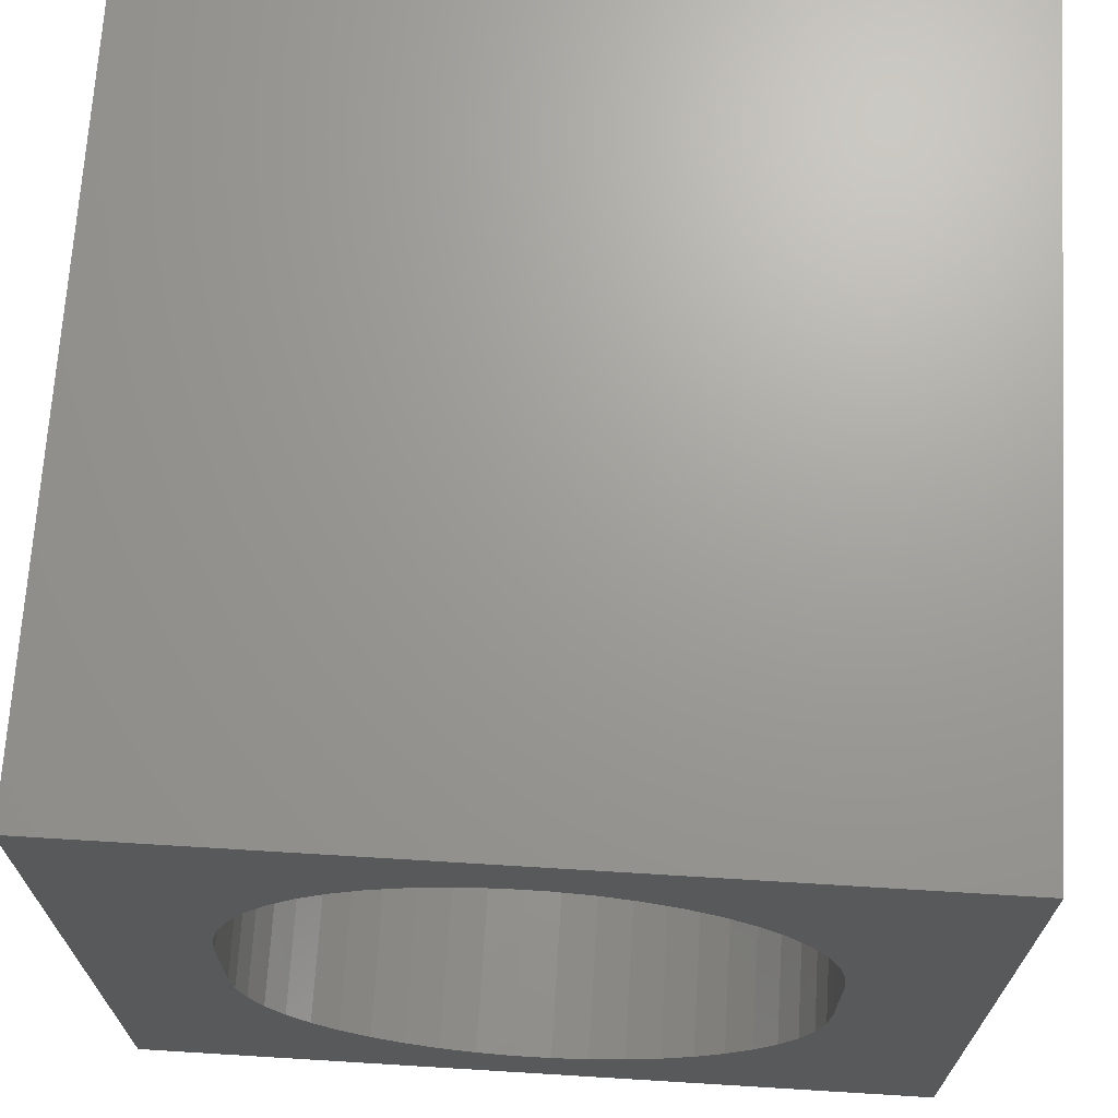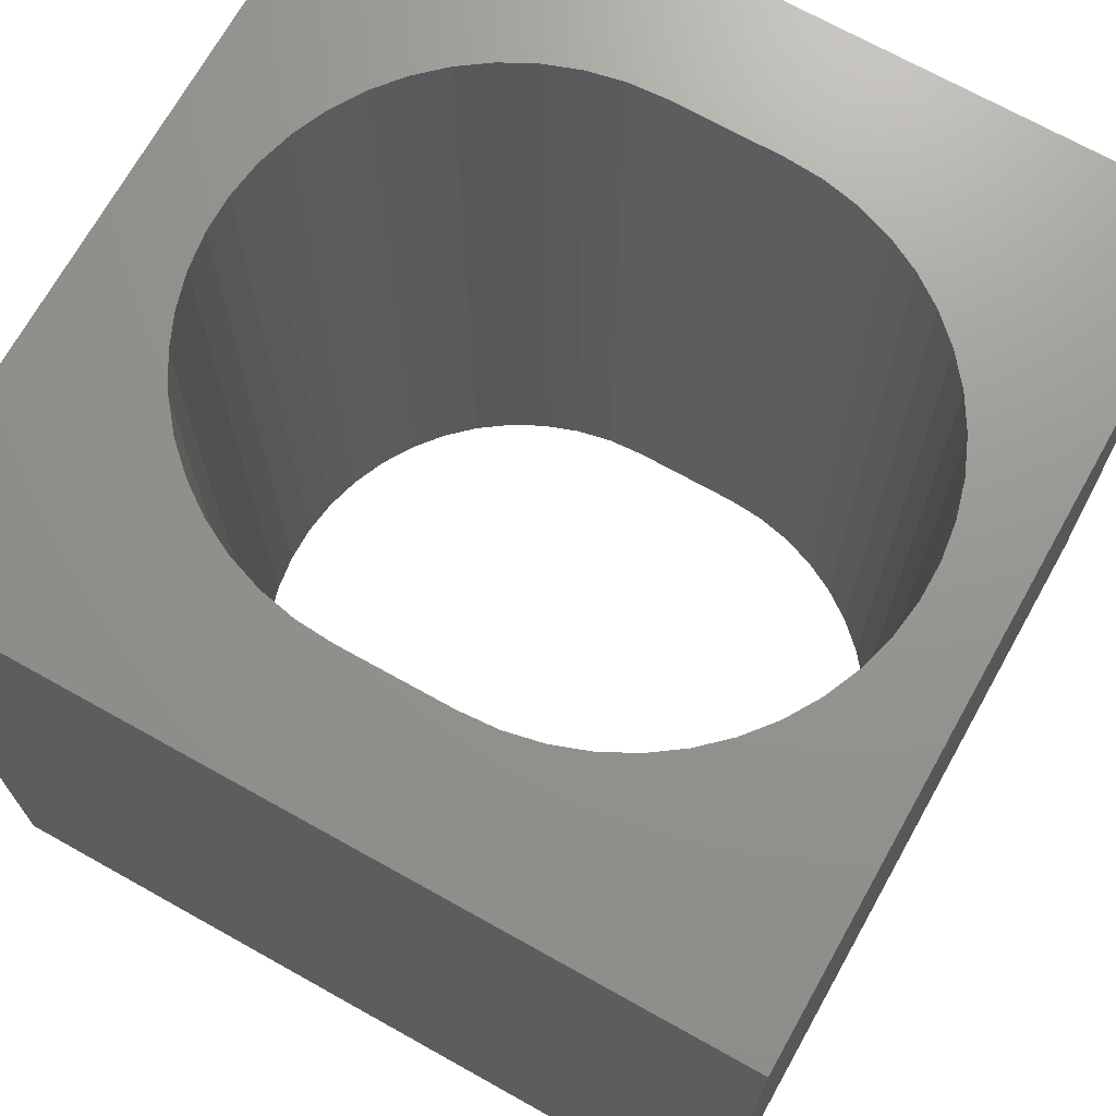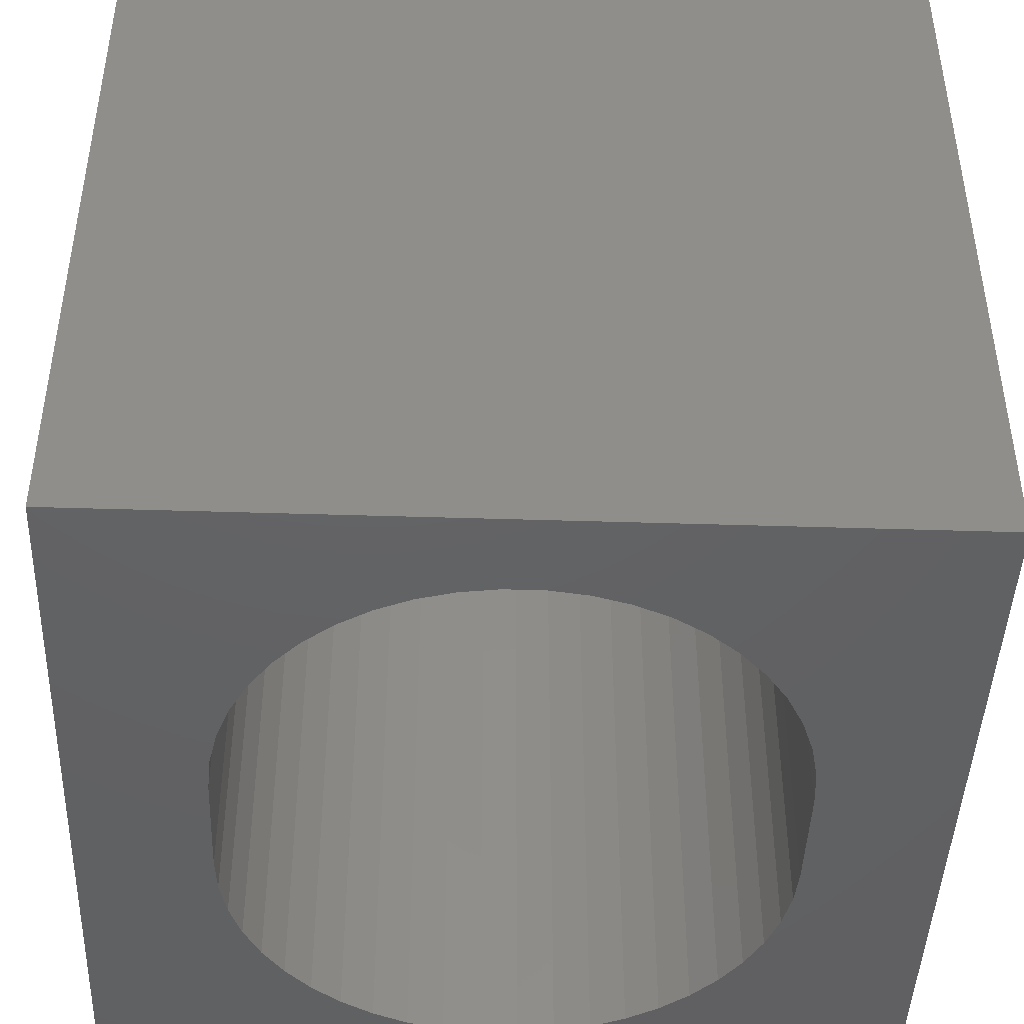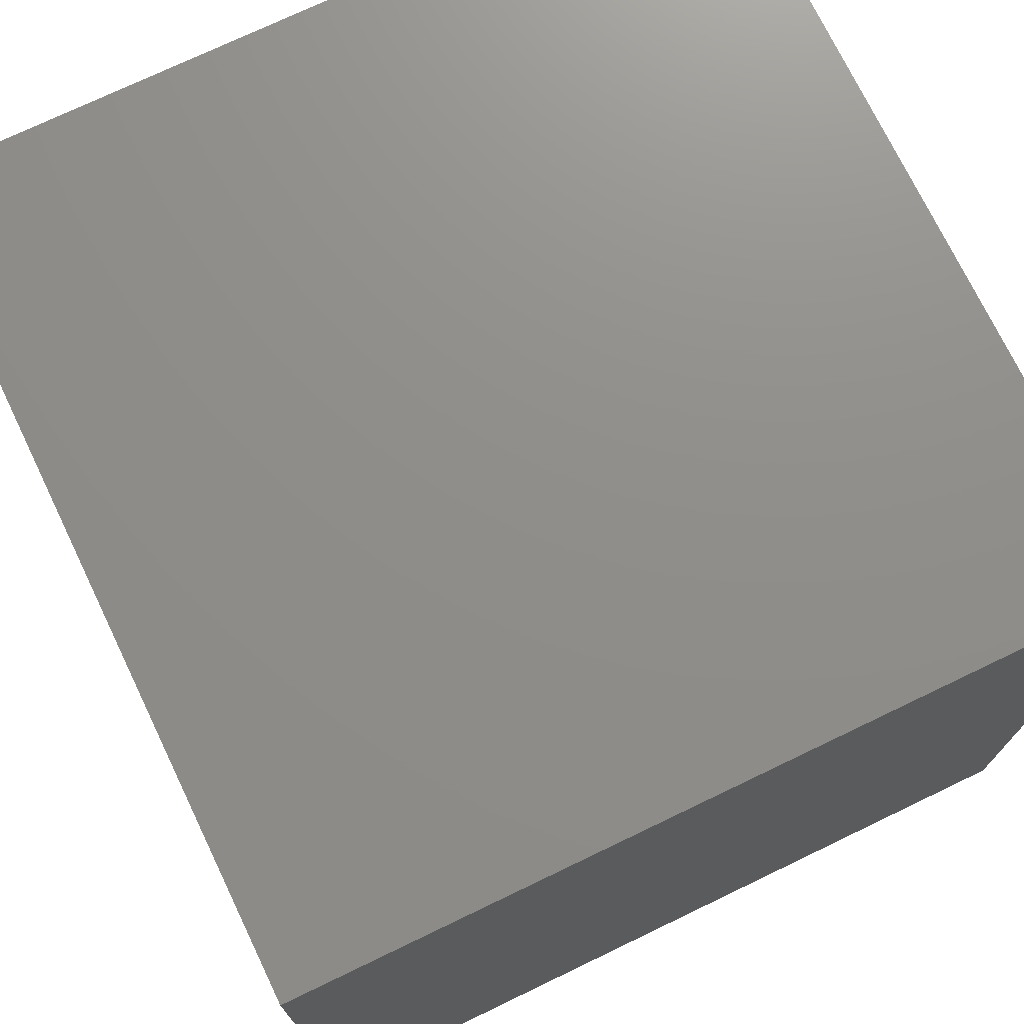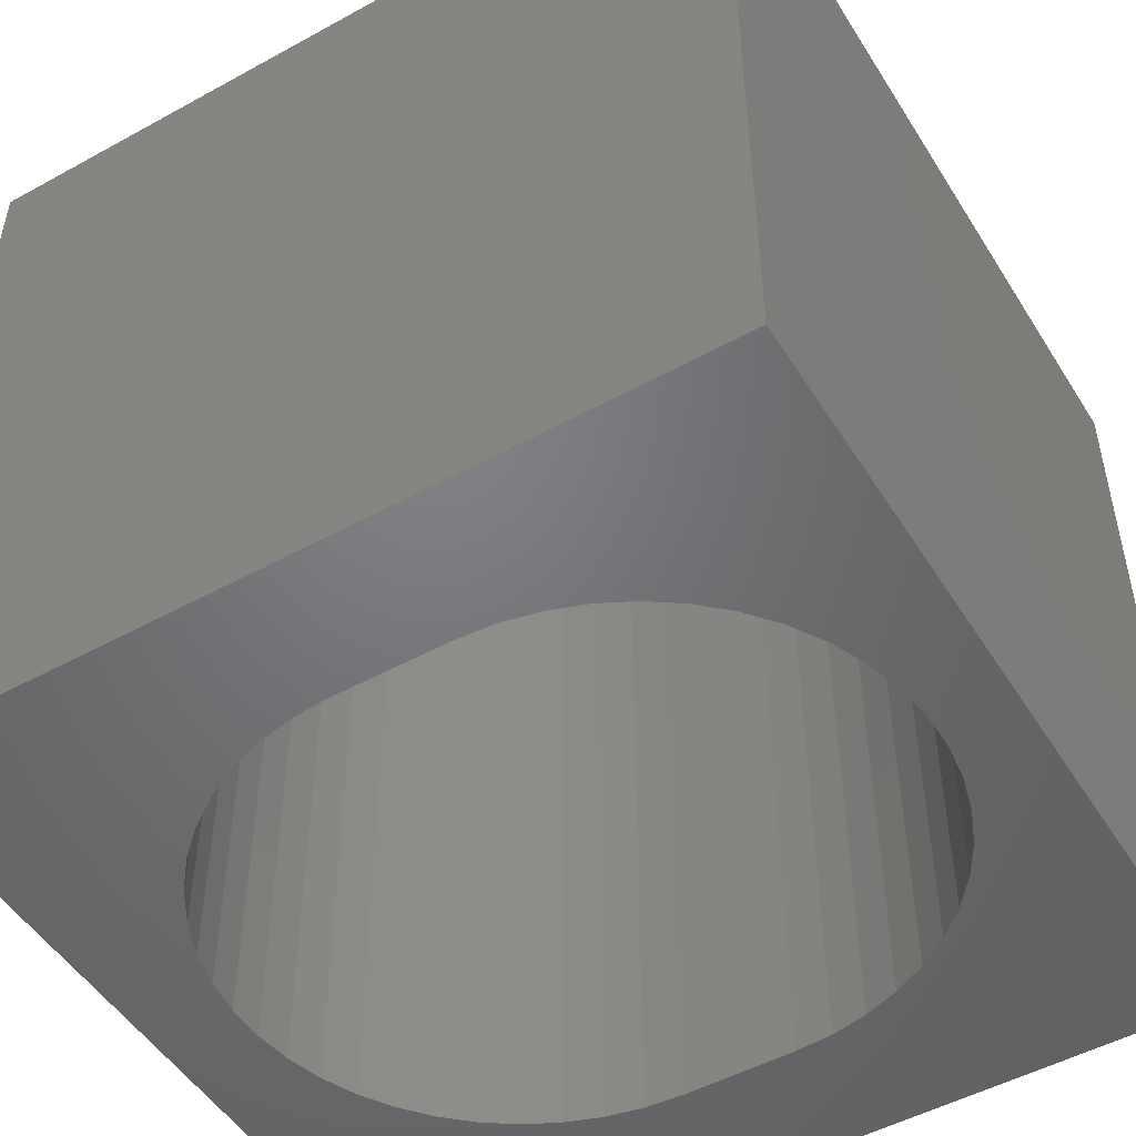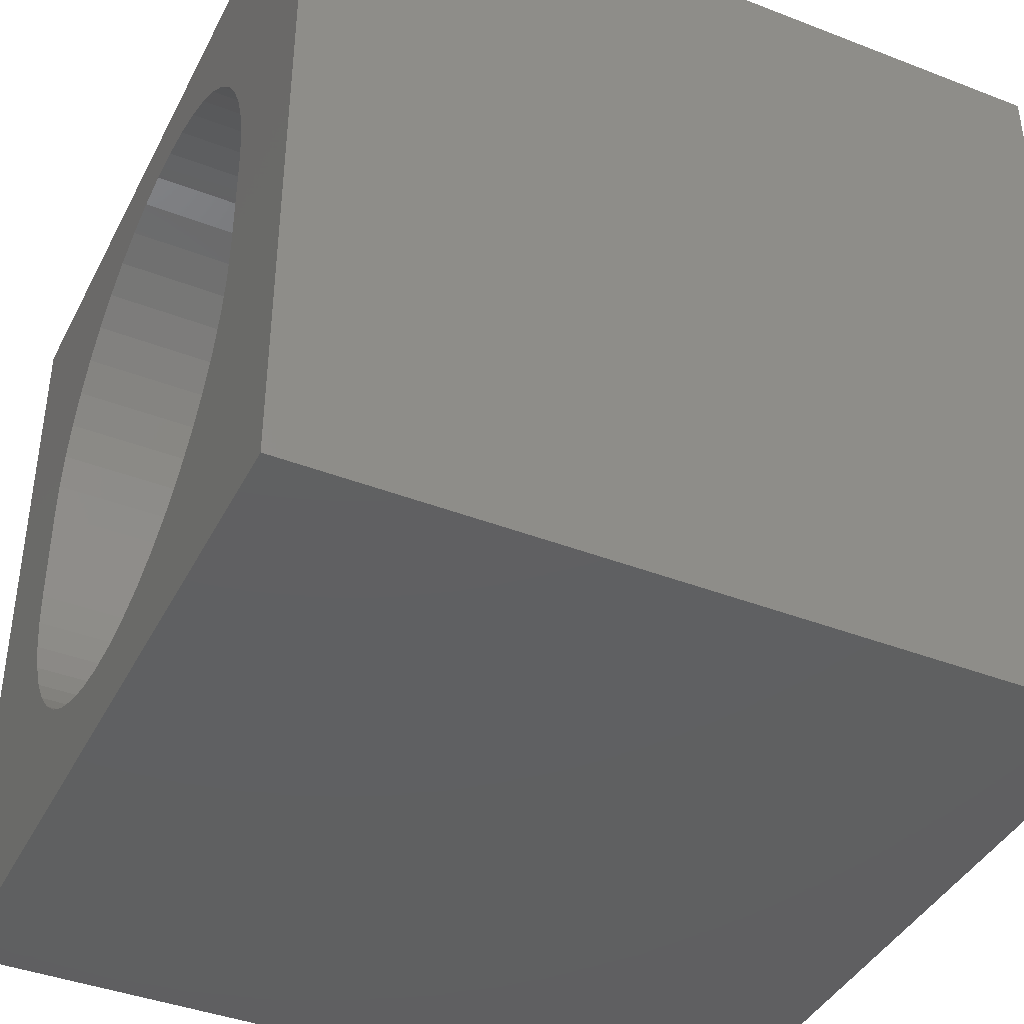
<metadata>
{"format":"stl","ext":"stl","renderer":"f3d","projection":"perspective","resolution":1024,"background":"white","views":[{"elev":69.0,"azim":3.5,"up":"+Y"},{"elev":70.6,"azim":119.2,"up":"+Z"},{"elev":-44.4,"azim":-2.1,"up":"+Z"},{"elev":73.5,"azim":-115.7,"up":"+Y"},{"elev":-50.3,"azim":121.1,"up":"+Z"},{"elev":-40.8,"azim":64.7,"up":"+Y"}]}
</metadata>
<code>
# stl→obj: 104 verts, 208 faces
v 0 10 10
v 0 10 0
v 0 0 10
v 0 0 0
v 10 0 10
v 10 10 10
v 8.355 5.766 10
v 3.851 1.216 10
v 3.428 1.4 10
v 4.75 9.132 10
v 5.211 9.132 10
v 6.111 8.945 10
v 6.533 8.762 10
v 8.076 7.11 10
v 7.864 7.519 10
v 7.598 7.895 10
v 8.23 6.676 10
v 8.324 6.225 10
v 5.667 9.069 10
v 6.927 8.522 10
v 7.284 8.232 10
v 8.355 4.396 10
v 8.324 3.936 10
v 8.23 3.486 10
v 6.533 1.4 10
v 6.111 1.216 10
v 4.294 1.092 10
v 3.428 8.762 10
v 3.851 8.945 10
v 4.294 9.069 10
v 8.076 3.052 10
v 7.864 2.643 10
v 7.598 2.266 10
v 7.284 1.93 10
v 6.927 1.639 10
v 5.667 1.092 10
v 5.211 1.029 10
v 4.75 1.029 10
v 3.035 1.639 10
v 2.678 1.93 10
v 2.363 2.266 10
v 1.638 6.225 10
v 1.732 6.676 10
v 1.886 7.11 10
v 2.098 7.519 10
v 2.363 7.895 10
v 2.678 8.232 10
v 3.035 8.522 10
v 2.098 2.643 10
v 1.886 3.052 10
v 1.732 3.486 10
v 1.638 3.936 10
v 1.606 4.396 10
v 1.606 5.766 10
v 10 10 0
v 10 0 0
v 4.294 9.069 0
v 3.851 8.945 0
v 5.211 9.132 0
v 4.75 9.132 0
v 2.098 2.643 0
v 2.363 2.266 0
v 2.678 1.93 0
v 3.035 1.639 0
v 3.428 1.4 0
v 3.851 1.216 0
v 4.294 1.092 0
v 6.111 1.216 0
v 6.533 1.4 0
v 3.428 8.762 0
v 3.035 8.522 0
v 2.678 8.232 0
v 1.606 5.766 0
v 1.606 4.396 0
v 1.638 3.936 0
v 1.732 3.486 0
v 1.886 3.052 0
v 4.75 1.029 0
v 5.211 1.029 0
v 5.667 1.092 0
v 8.23 3.486 0
v 8.324 3.936 0
v 8.355 4.396 0
v 2.363 7.895 0
v 2.098 7.519 0
v 1.886 7.11 0
v 1.732 6.676 0
v 1.638 6.225 0
v 6.927 1.639 0
v 7.284 1.93 0
v 7.598 2.266 0
v 7.864 2.643 0
v 8.076 3.052 0
v 8.355 5.766 0
v 8.324 6.225 0
v 8.23 6.676 0
v 8.076 7.11 0
v 7.864 7.519 0
v 7.598 7.895 0
v 7.284 8.232 0
v 6.927 8.522 0
v 6.533 8.762 0
v 6.111 8.945 0
v 5.667 9.069 0
f 1 2 3
f 3 2 4
f 5 6 7
f 8 9 3
f 1 10 11
f 12 13 6
f 14 6 15
f 15 6 16
f 14 17 6
f 6 17 18
f 6 18 7
f 1 11 6
f 6 11 19
f 6 19 12
f 13 20 6
f 6 20 21
f 6 21 16
f 7 22 5
f 5 22 23
f 5 23 24
f 5 25 26
f 8 3 27
f 28 29 1
f 1 29 30
f 1 30 10
f 24 31 5
f 5 31 32
f 5 32 33
f 33 34 5
f 5 34 35
f 5 35 25
f 26 36 5
f 5 36 37
f 5 37 3
f 3 37 38
f 3 38 27
f 9 39 3
f 3 39 40
f 3 40 41
f 1 42 43
f 43 44 1
f 1 44 45
f 1 45 46
f 46 47 1
f 1 47 48
f 1 48 28
f 41 49 3
f 3 49 50
f 3 50 51
f 51 52 3
f 3 52 53
f 3 53 1
f 1 53 54
f 1 54 42
f 55 6 56
f 56 6 5
f 2 57 58
f 55 59 2
f 2 59 60
f 2 60 57
f 61 62 4
f 4 62 63
f 4 63 64
f 64 65 4
f 4 65 66
f 4 66 67
f 68 69 56
f 58 70 2
f 2 70 71
f 2 71 72
f 2 73 4
f 4 73 74
f 4 74 75
f 75 76 4
f 4 76 77
f 4 77 61
f 67 78 4
f 4 78 79
f 4 79 56
f 56 79 80
f 56 80 68
f 81 82 56
f 56 82 83
f 56 83 55
f 72 84 2
f 2 84 85
f 2 85 86
f 86 87 2
f 2 87 88
f 2 88 73
f 69 89 56
f 56 89 90
f 56 90 91
f 91 92 56
f 56 92 93
f 56 93 81
f 83 94 55
f 55 94 95
f 55 95 96
f 96 97 55
f 55 97 98
f 55 98 99
f 99 100 55
f 55 100 101
f 55 101 102
f 102 103 55
f 55 103 104
f 55 104 59
f 6 55 1
f 1 55 2
f 56 5 4
f 4 5 3
f 74 53 52
f 74 52 75
f 75 52 51
f 75 51 76
f 76 51 50
f 76 50 77
f 77 50 49
f 77 49 61
f 61 49 41
f 61 41 62
f 62 41 40
f 62 40 63
f 63 40 39
f 63 39 64
f 64 39 9
f 64 9 65
f 65 9 8
f 65 8 66
f 66 8 27
f 66 27 67
f 67 27 38
f 67 38 78
f 78 38 37
f 78 37 79
f 79 37 36
f 79 36 80
f 80 36 26
f 80 26 68
f 68 26 25
f 68 25 69
f 69 25 35
f 69 35 89
f 89 35 34
f 89 34 90
f 90 34 33
f 90 33 91
f 91 33 32
f 91 32 92
f 92 32 31
f 92 31 93
f 93 31 24
f 93 24 81
f 81 24 23
f 81 23 82
f 82 23 22
f 82 22 83
f 74 73 53
f 53 73 54
f 94 7 18
f 94 18 95
f 95 18 17
f 95 17 96
f 96 17 14
f 96 14 97
f 97 14 15
f 97 15 98
f 98 15 16
f 98 16 99
f 99 16 21
f 99 21 100
f 100 21 20
f 100 20 101
f 101 20 13
f 101 13 102
f 102 13 12
f 102 12 103
f 103 12 19
f 103 19 104
f 104 19 11
f 104 11 59
f 59 11 10
f 59 10 60
f 60 10 30
f 60 30 57
f 57 30 29
f 57 29 58
f 58 29 28
f 58 28 70
f 70 28 48
f 70 48 71
f 71 48 47
f 71 47 72
f 72 47 46
f 72 46 84
f 84 46 45
f 84 45 85
f 85 45 44
f 85 44 86
f 86 44 43
f 86 43 87
f 87 43 42
f 87 42 88
f 88 42 54
f 88 54 73
f 94 83 7
f 7 83 22

</code>
